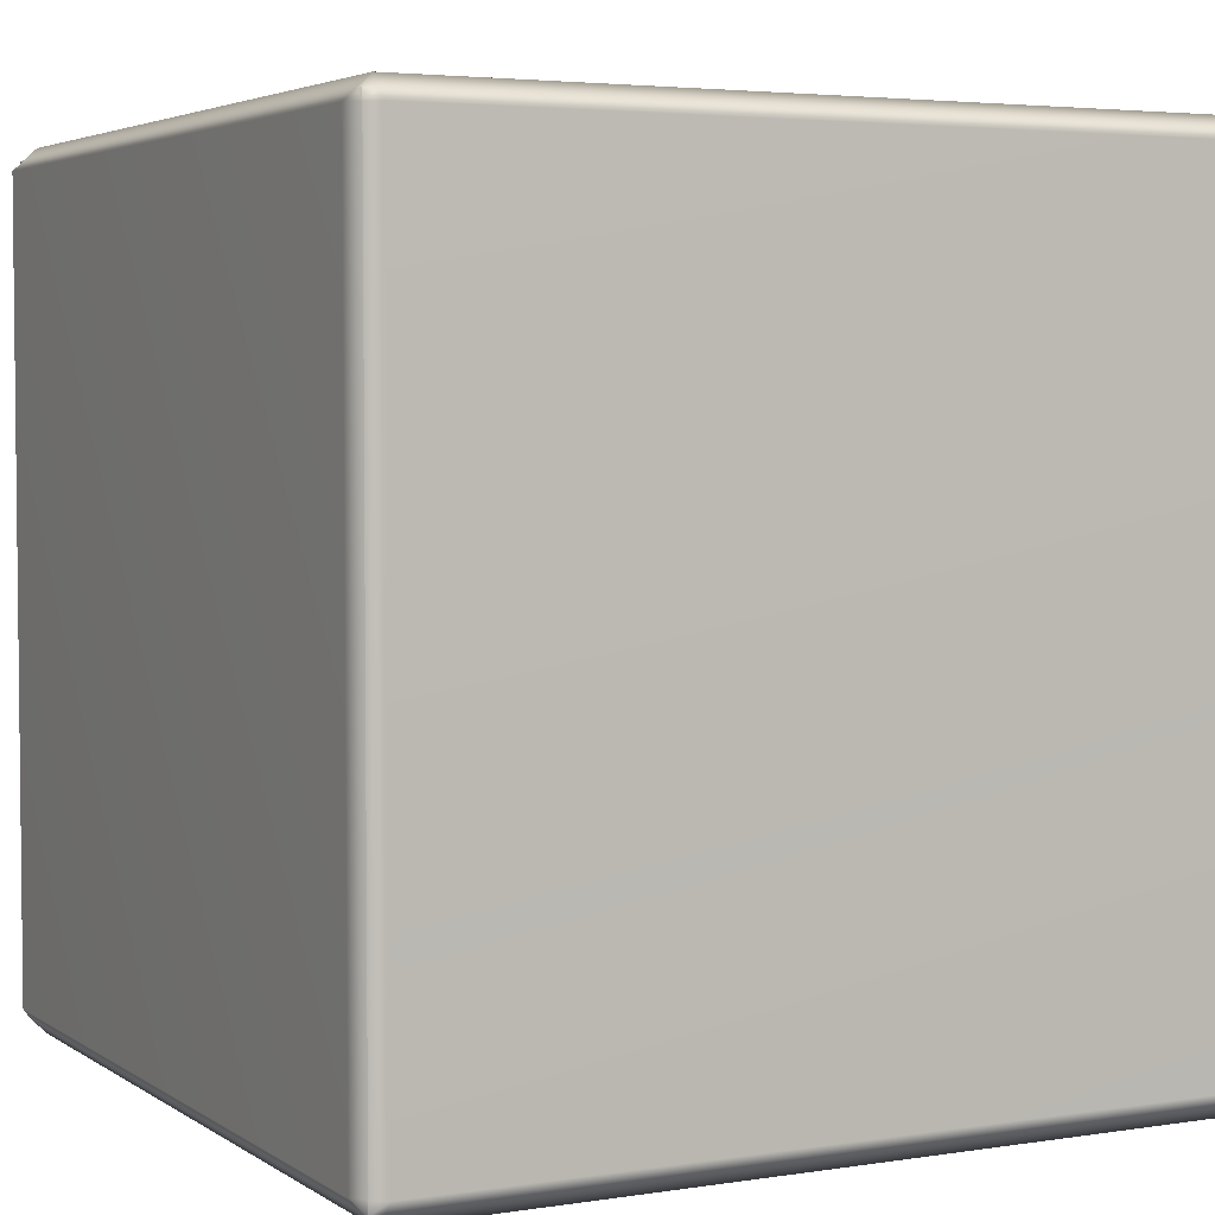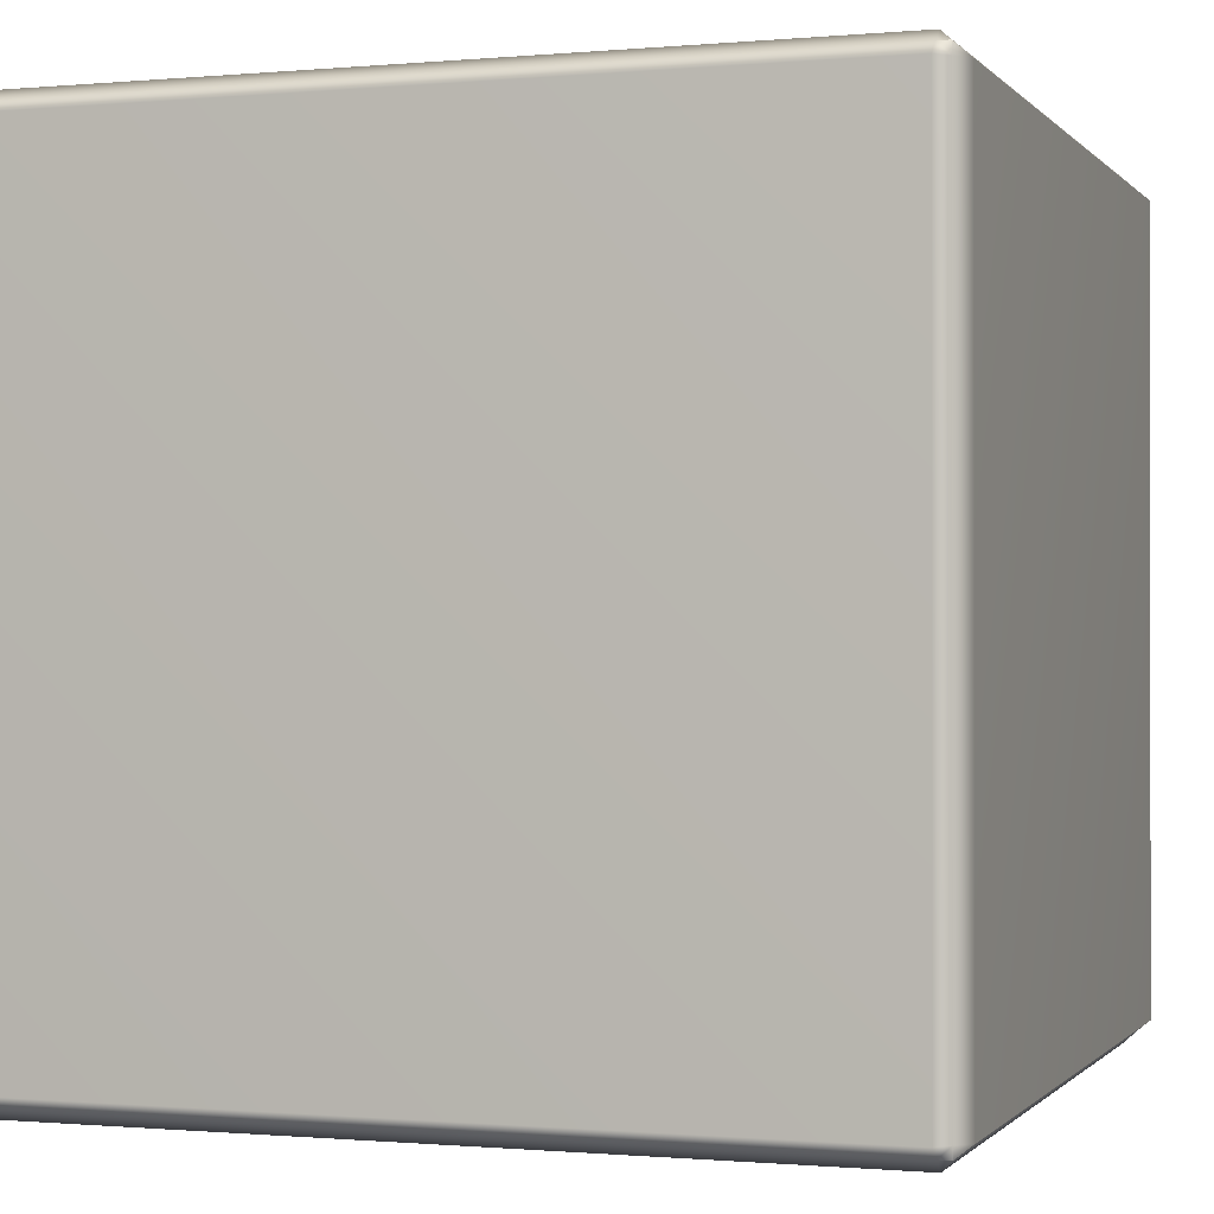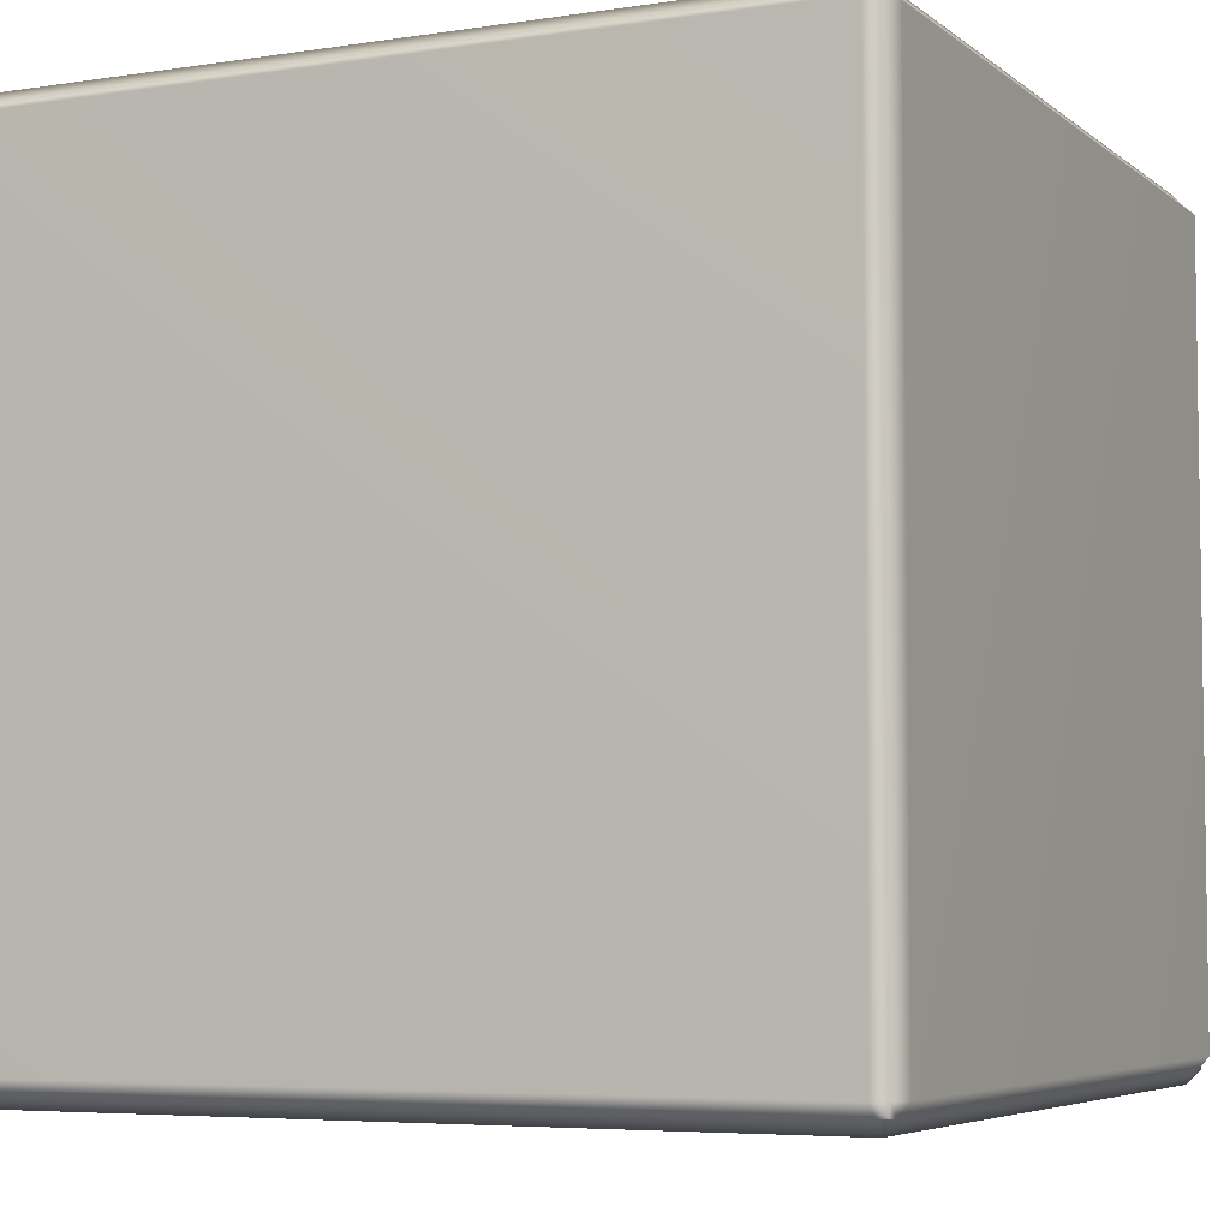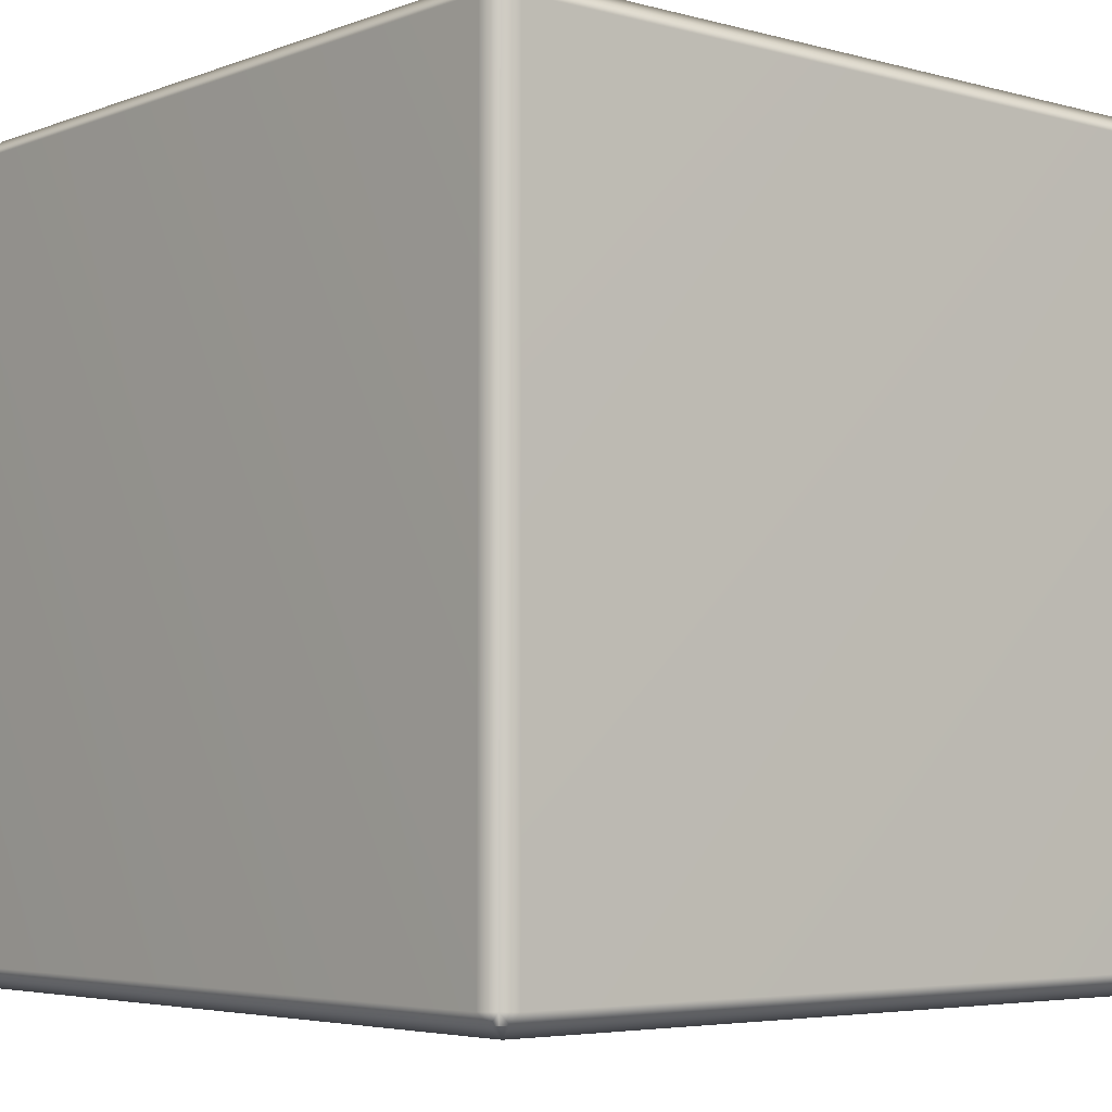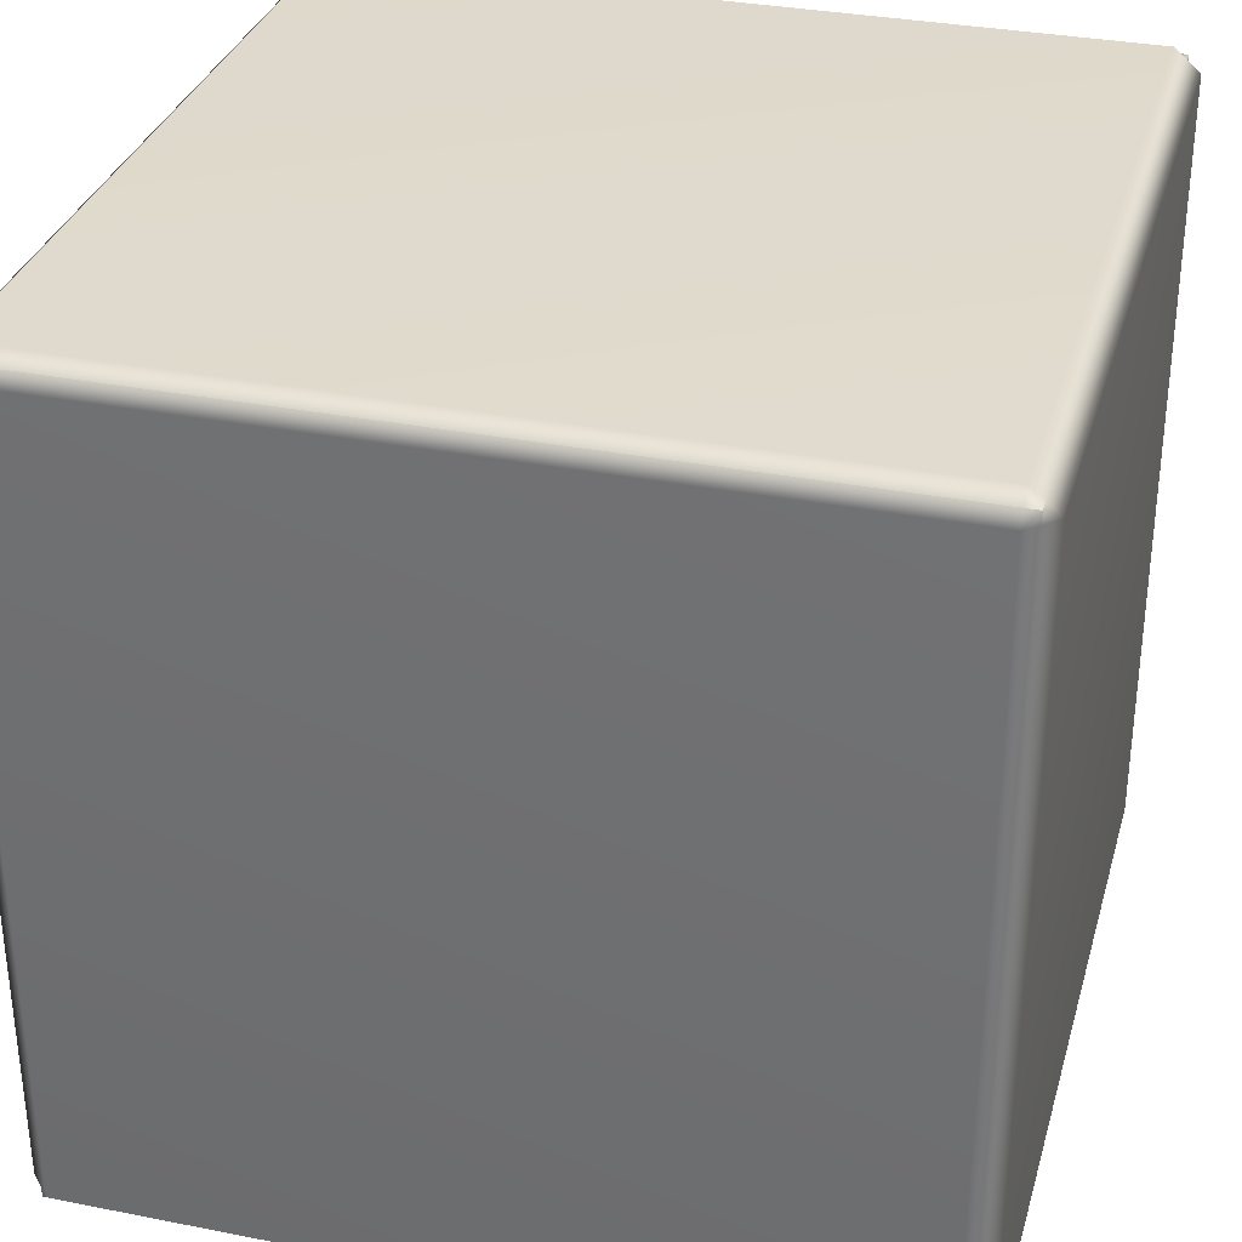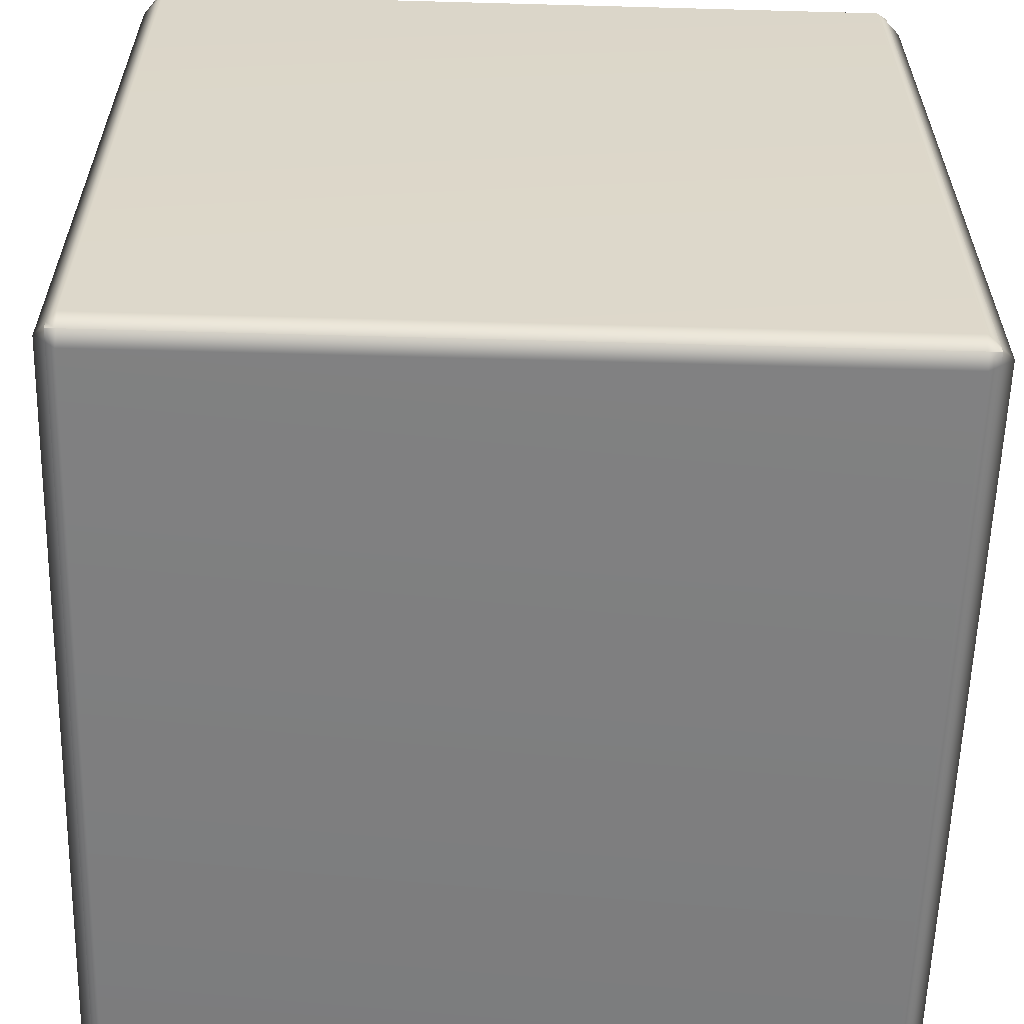
<metadata>
{"format":"obj","ext":"obj","renderer":"f3d","projection":"perspective","resolution":1024,"background":"white","views":[{"elev":3.9,"azim":-27.5,"up":"+Y"},{"elev":-0.6,"azim":19.0,"up":"+Z"},{"elev":-5.4,"azim":115.6,"up":"+Y"},{"elev":-4.7,"azim":139.5,"up":"+Z"},{"elev":32.6,"azim":-74.7,"up":"+Z"},{"elev":-59.6,"azim":-91.6,"up":"+Z"}]}
</metadata>
<code>
g default
v -0.487 -0.484 0.4872
v 0.4837 -0.484 0.4872
v -0.487 0.4857 0.4872
v 0.4837 0.4857 0.4872
v -0.487 0.4857 -0.4864
v 0.4837 0.4857 -0.4864
v -0.487 -0.484 -0.4864
v 0.4837 -0.484 -0.4864
v 0.4693 -0.484 0.4872
v 0.4693 -0.484 -0.4864
v 0.4693 0.4857 -0.4864
v 0.4693 0.4857 0.4872
v -0.4714 -0.484 0.4872
v -0.4714 -0.484 -0.4864
v -0.4714 0.4857 -0.4864
v -0.4714 0.4857 0.4872
v -0.487 0.4735 0.4872
v -0.4714 0.4735 0.5
v 0.4693 0.4735 0.5
v 0.4837 0.4735 0.4872
v 0.4837 0.4735 -0.4864
v 0.4693 0.4735 -0.5
v -0.4714 0.4735 -0.5
v -0.487 0.4735 -0.4864
v -0.487 -0.4688 0.4872
v -0.4714 -0.4688 0.5
v 0.4693 -0.4688 0.5
v 0.4837 -0.4688 0.4872
v 0.4837 -0.4688 -0.4864
v 0.4693 -0.4688 -0.5
v -0.4714 -0.4688 -0.5
v -0.487 -0.4688 -0.4864
v -0.487 0.4857 0.4731
v -0.4714 0.5 0.4731
v 0.4693 0.5 0.4731
v 0.4837 0.4857 0.4731
v 0.5 0.4735 0.4731
v 0.5 -0.4688 0.4731
v 0.4837 -0.484 0.4731
v 0.4693 -0.5 0.4731
v -0.4714 -0.5 0.4731
v -0.487 -0.484 0.4731
v -0.5 -0.4688 0.4731
v -0.5 0.4735 0.4731
v -0.487 -0.484 -0.4731
v -0.4714 -0.5 -0.4731
v 0.4693 -0.5 -0.4731
v 0.4837 -0.484 -0.4731
v 0.5 -0.4688 -0.4731
v 0.5 0.4735 -0.4731
v 0.4837 0.4857 -0.4731
v 0.4693 0.5 -0.4731
v -0.4714 0.5 -0.4731
v -0.487 0.4857 -0.4731
v -0.5 0.4735 -0.4731
v -0.5 -0.4688 -0.4731
g pCube1
f 12 19 20 4
f 51 52 35 36
f 21 22 11 6
f 39 40 47 48
f 36 37 50 51
f 54 55 44 33
f 40 41 46 47
f 22 23 15 11
f 52 53 34 35
f 16 18 19 12
f 45 46 41 42
f 5 15 23 24
f 33 34 53 54
f 17 18 16 3
f 25 26 18 17
f 19 18 26 27
f 20 19 27 28
f 37 38 49 50
f 29 30 22 21
f 30 31 23 22
f 24 23 31 32
f 55 56 43 44
f 1 13 26 25
f 27 26 13 9
f 28 27 9 2
f 38 39 48 49
f 10 30 29 8
f 14 31 30 10
f 32 31 14 7
f 56 45 42 43
f 3 16 34 33
f 35 34 16 12
f 36 35 12 4
f 20 37 36 4
f 28 38 37 20
f 2 39 38 28
f 9 40 39 2
f 13 41 40 9
f 42 41 13 1
f 43 42 1 25
f 44 43 25 17
f 33 44 17 3
f 7 14 46 45
f 47 46 14 10
f 48 47 10 8
f 49 48 8 29
f 50 49 29 21
f 51 50 21 6
f 11 52 51 6
f 15 53 52 11
f 54 53 15 5
f 24 55 54 5
f 32 56 55 24
f 7 45 56 32

</code>
